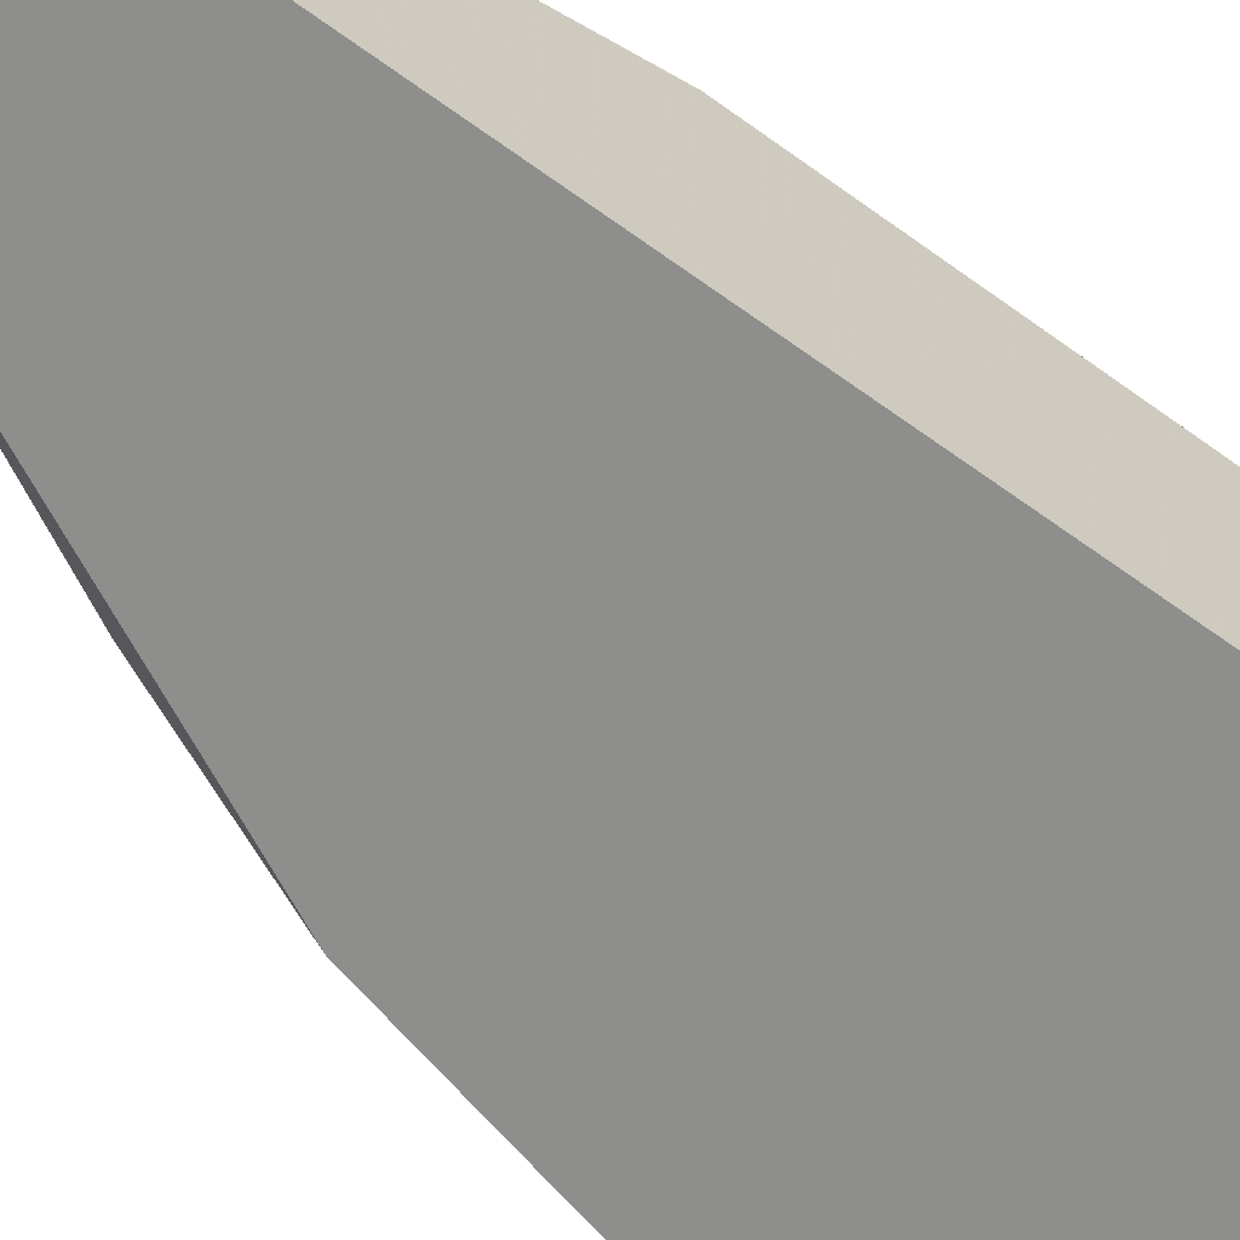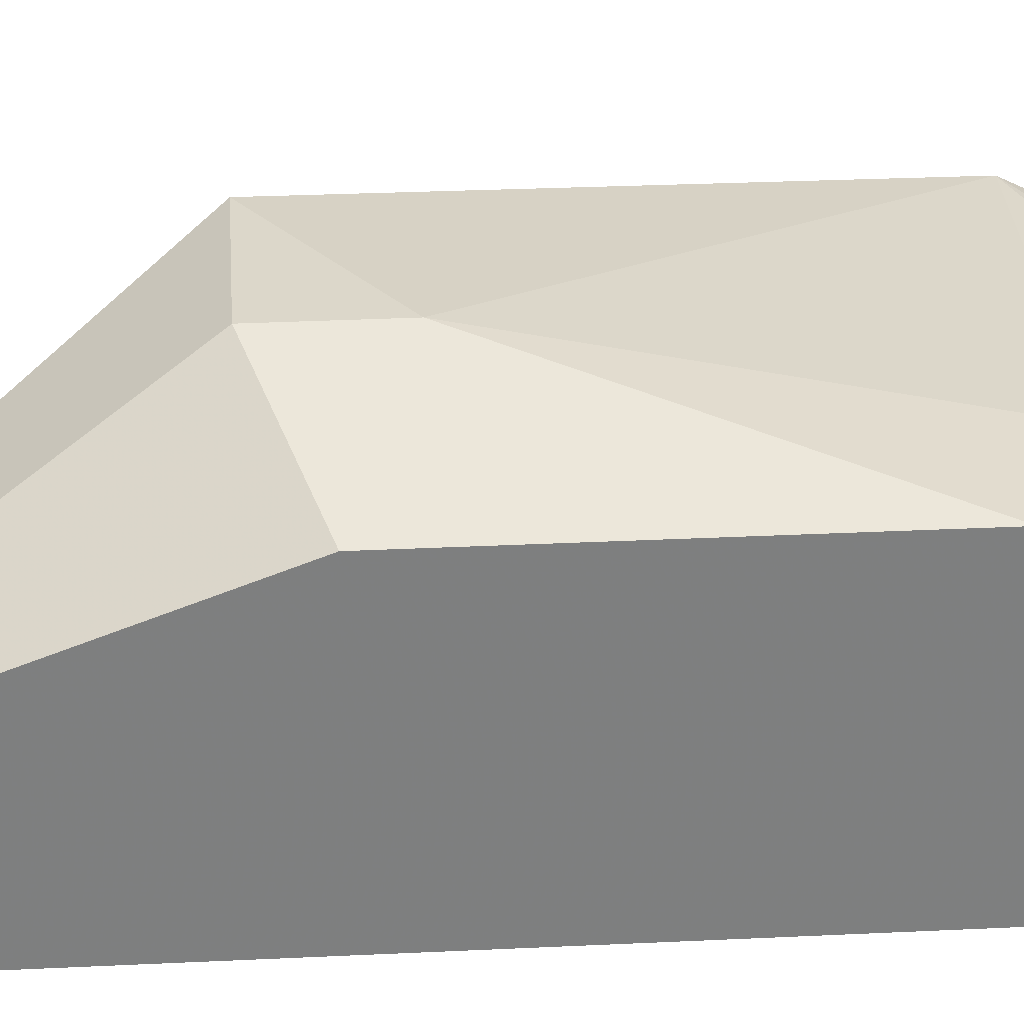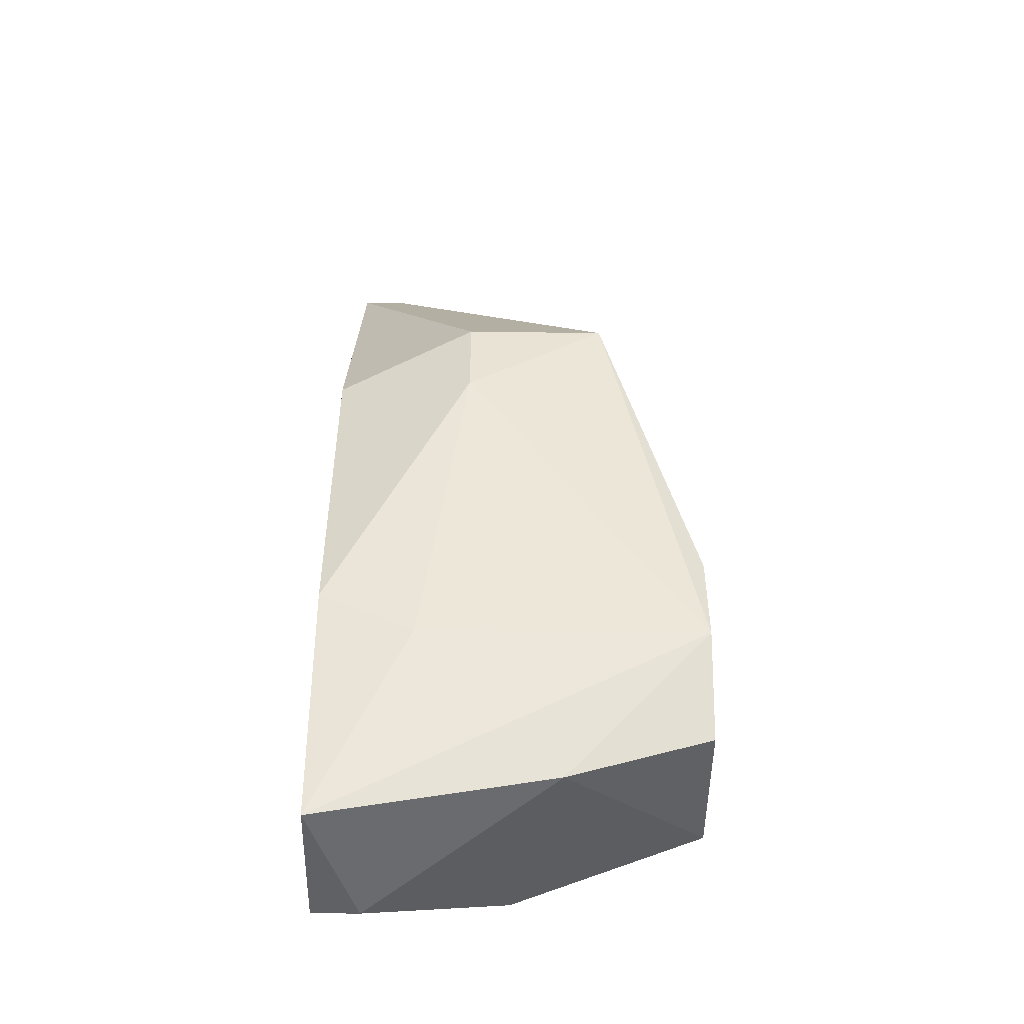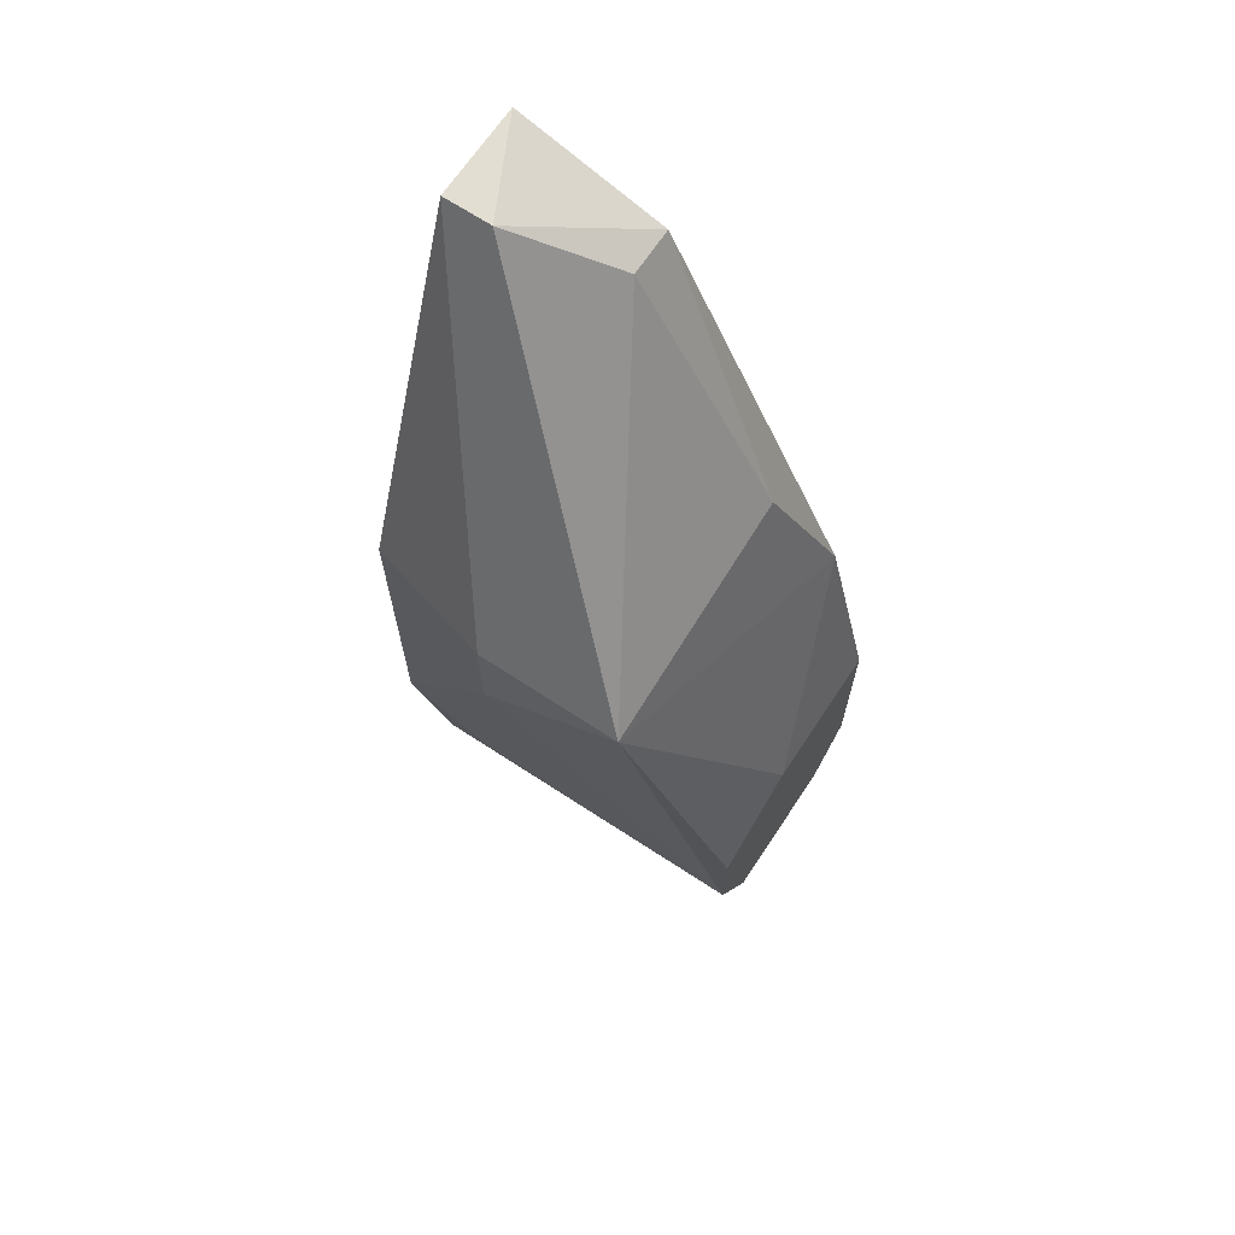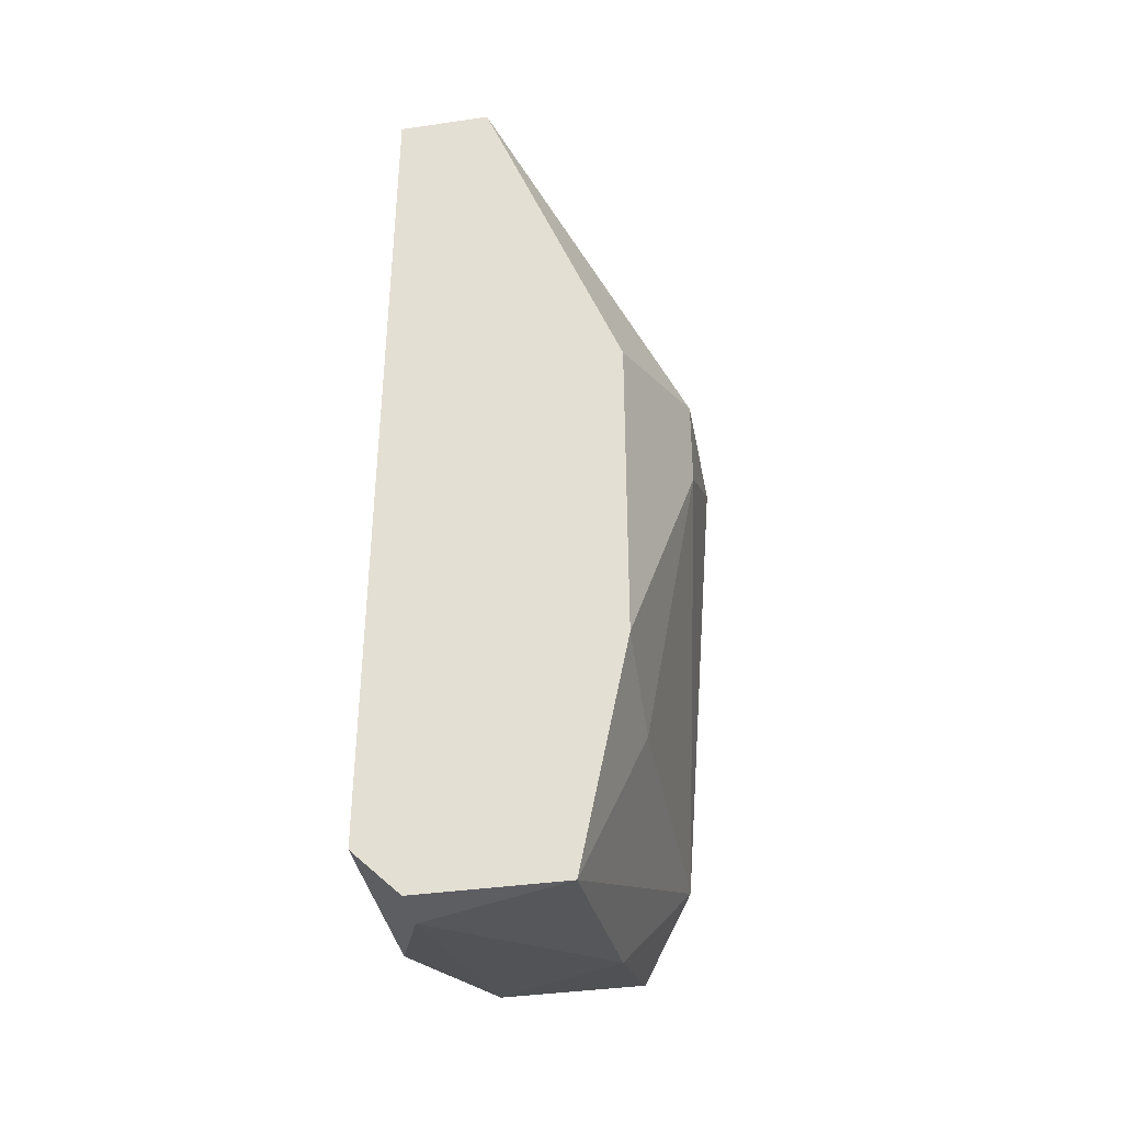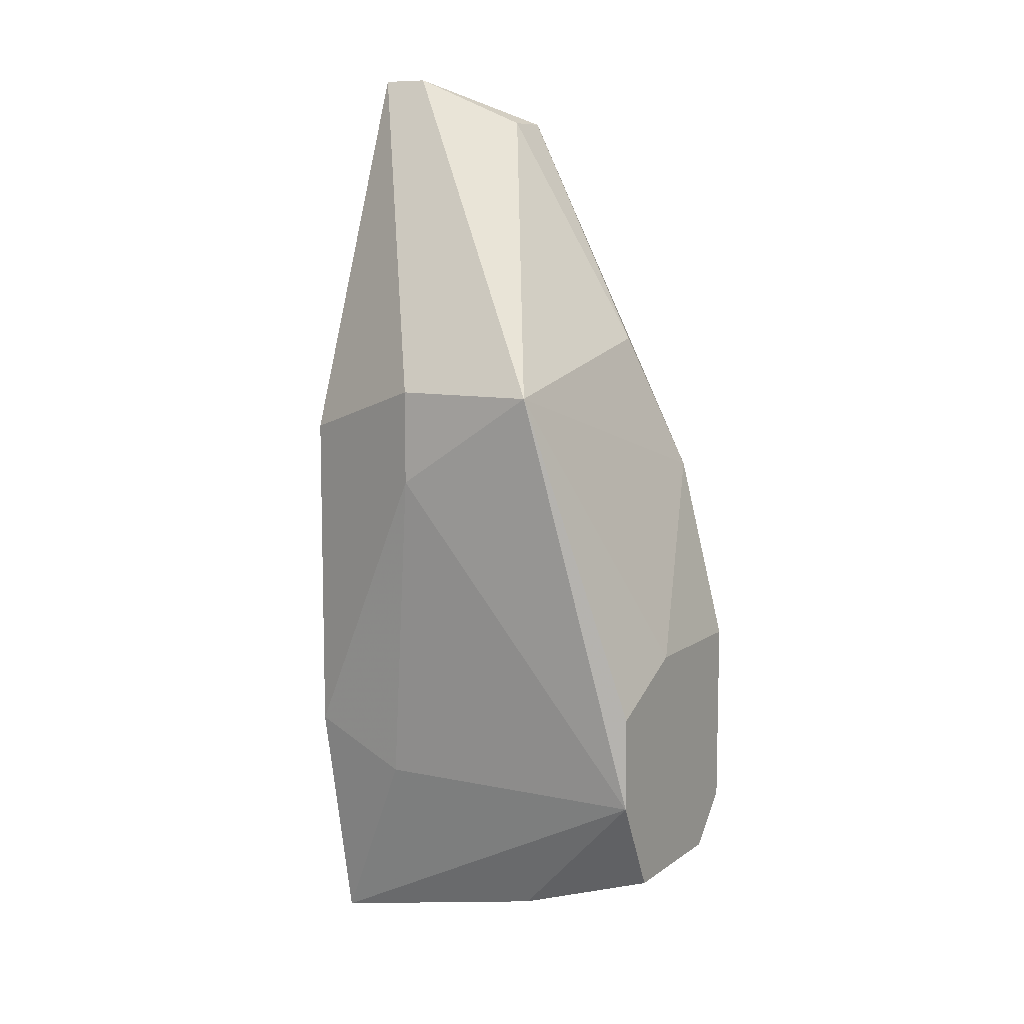
<metadata>
{"format":"obj","ext":"obj","renderer":"f3d","projection":"perspective","resolution":1024,"background":"white","views":[{"elev":-64.9,"azim":-126.1,"up":"+Z"},{"elev":30.7,"azim":-94.0,"up":"+Z"},{"elev":-49.3,"azim":-0.8,"up":"+Y"},{"elev":67.5,"azim":33.5,"up":"+Y"},{"elev":-38.3,"azim":-79.6,"up":"+Y"},{"elev":9.1,"azim":29.7,"up":"+Y"}]}
</metadata>
<code>
v 0.002355 -6.8e-05 -0.02766
v -0.008708 -0.02588 -0.02766
v -0.008708 -0.02588 -0.02213
v -0.008708 0.011 -0.0295
v 0.002355 -0.001912 -0.01844
v 0.006043 -0.02034 -0.0295
v 0.006043 -0.0185 -0.02028
v -0.008708 -0.003757 -0.02028
v -0.008708 -0.02403 -0.0295
v -0.006864 0.011 -0.02581
v 0.006043 -0.02219 -0.02213
v -0.003175 0.009155 -0.0295
v -0.003175 -0.001912 -0.01844
v 0.006043 -0.01297 -0.0295
v -0.008708 -0.01666 -0.02028
v -0.001333 -0.02403 -0.0295
v -0.008708 0.011 -0.02581
v 0.006043 -0.01297 -0.02397
v -0.003175 -0.005601 -0.01844
v 0.000511 -0.02403 -0.02213
v 0.006043 -0.02219 -0.02766
v -0.003175 0.009155 -0.02766
v -0.005019 -0.0185 -0.02028
v 0.004199 -0.005601 -0.0295
v -0.006864 -0.02588 -0.02766
v 0.006043 -0.01481 -0.02028
f 7 18 26
f 2 3 4
f 4 3 8
f 2 4 9
f 4 6 9
f 6 7 11
f 6 4 12
f 4 10 12
f 5 10 13
f 7 6 14
f 6 12 14
f 8 3 15
f 13 8 15
f 2 9 16
f 9 6 16
f 4 8 17
f 10 4 17
f 8 13 17
f 13 10 17
f 7 14 18
f 7 5 19
f 5 13 19
f 13 15 19
f 7 3 20
f 11 7 20
f 6 11 21
f 16 6 21
f 11 20 21
f 5 1 22
f 10 5 22
f 1 12 22
f 12 10 22
f 3 7 23
f 15 3 23
f 7 19 23
f 19 15 23
f 1 5 24
f 12 1 24
f 14 12 24
f 5 18 24
f 18 14 24
f 3 2 25
f 2 16 25
f 20 3 25
f 16 21 25
f 21 20 25
f 5 7 26
f 18 5 26

</code>
